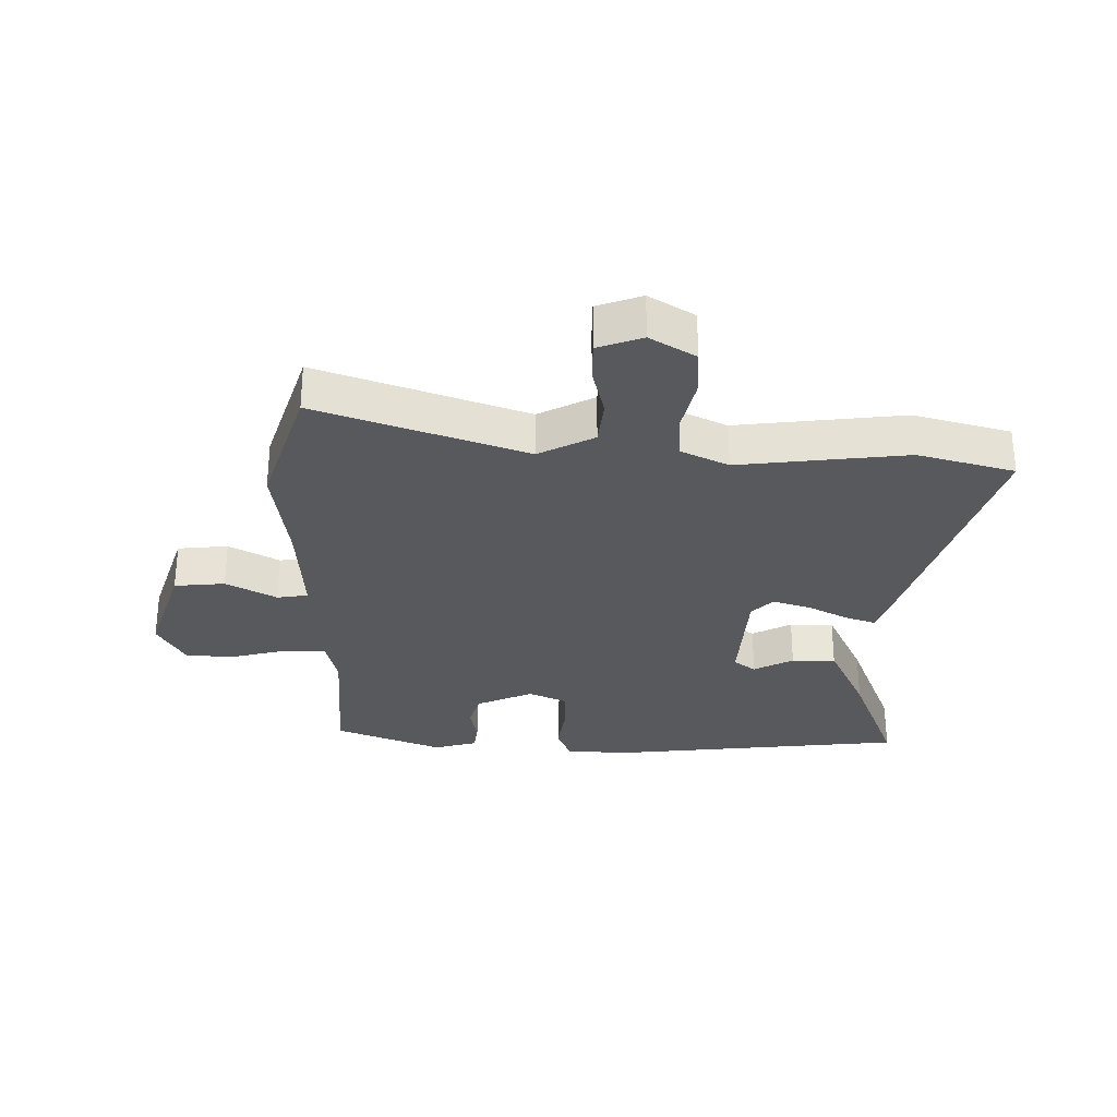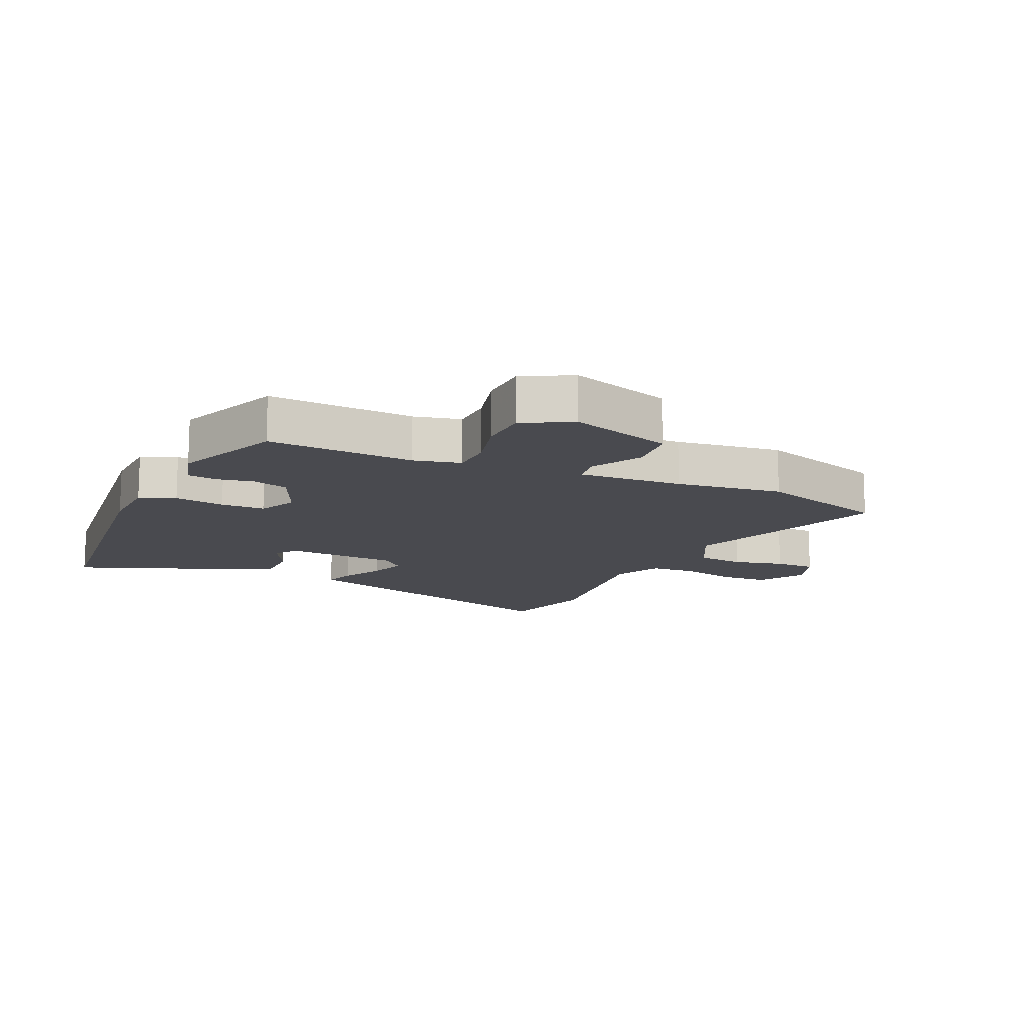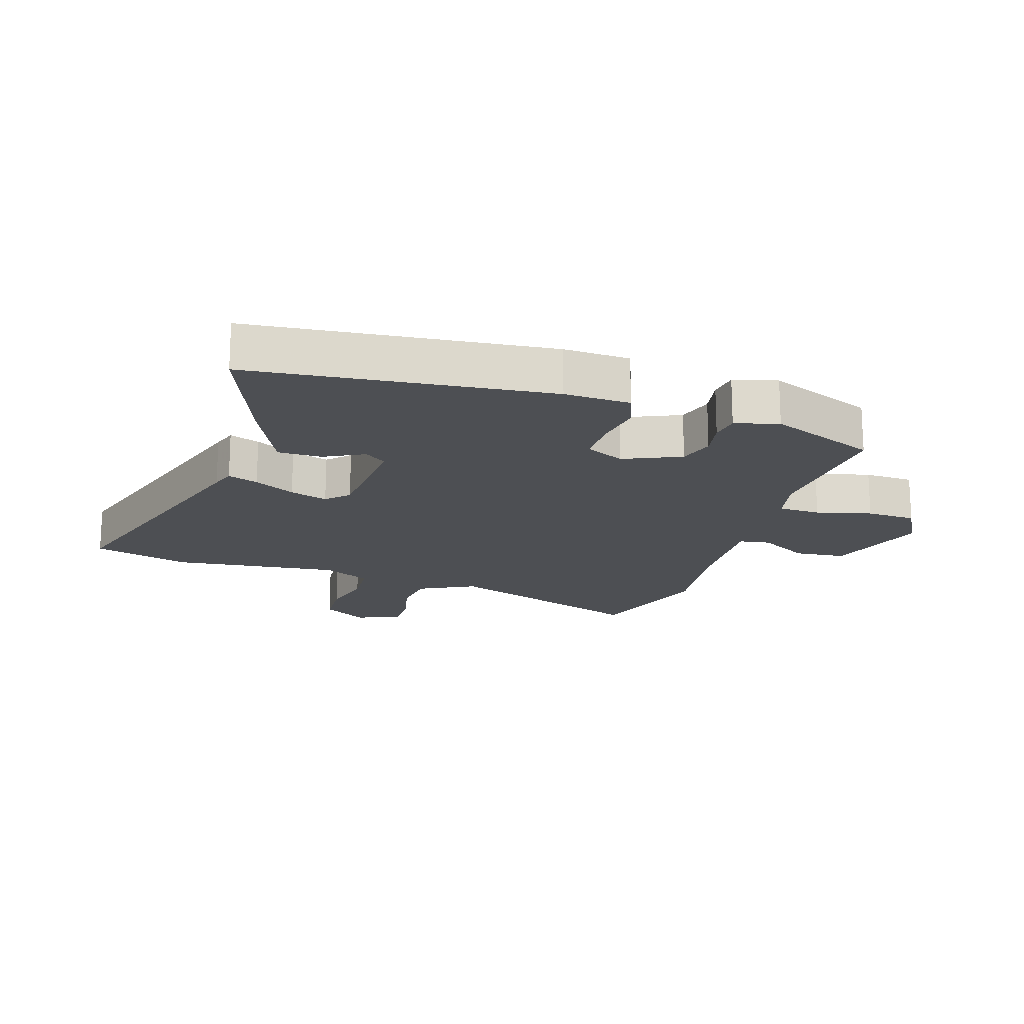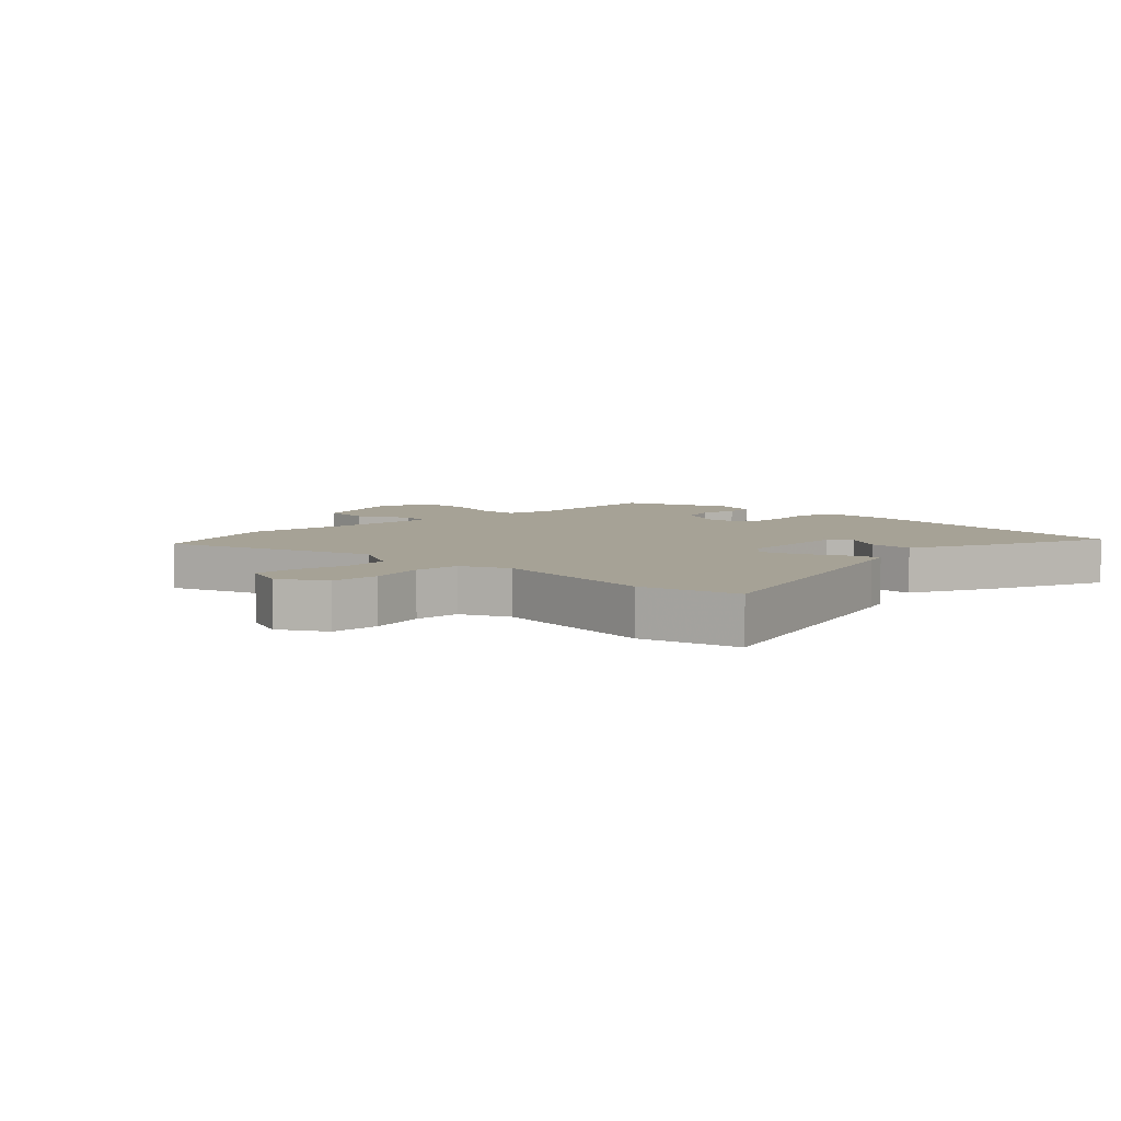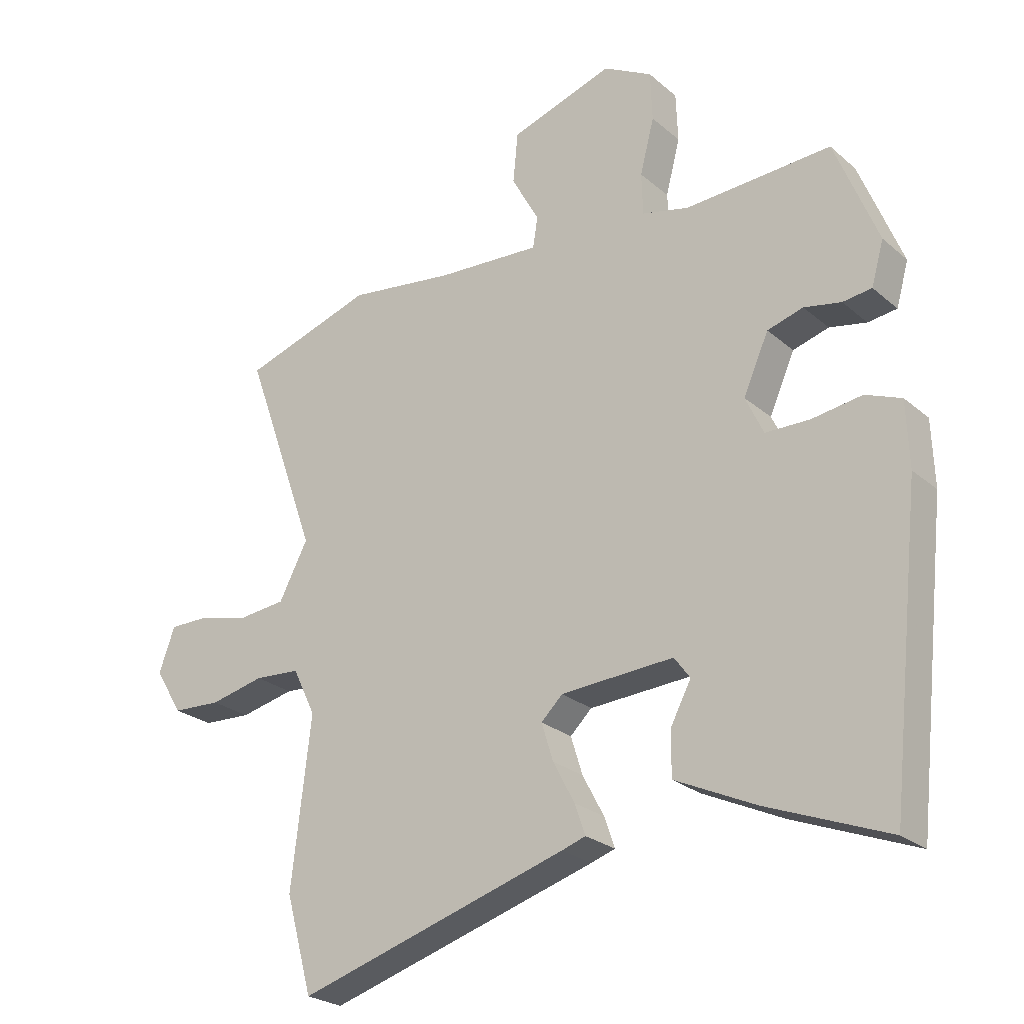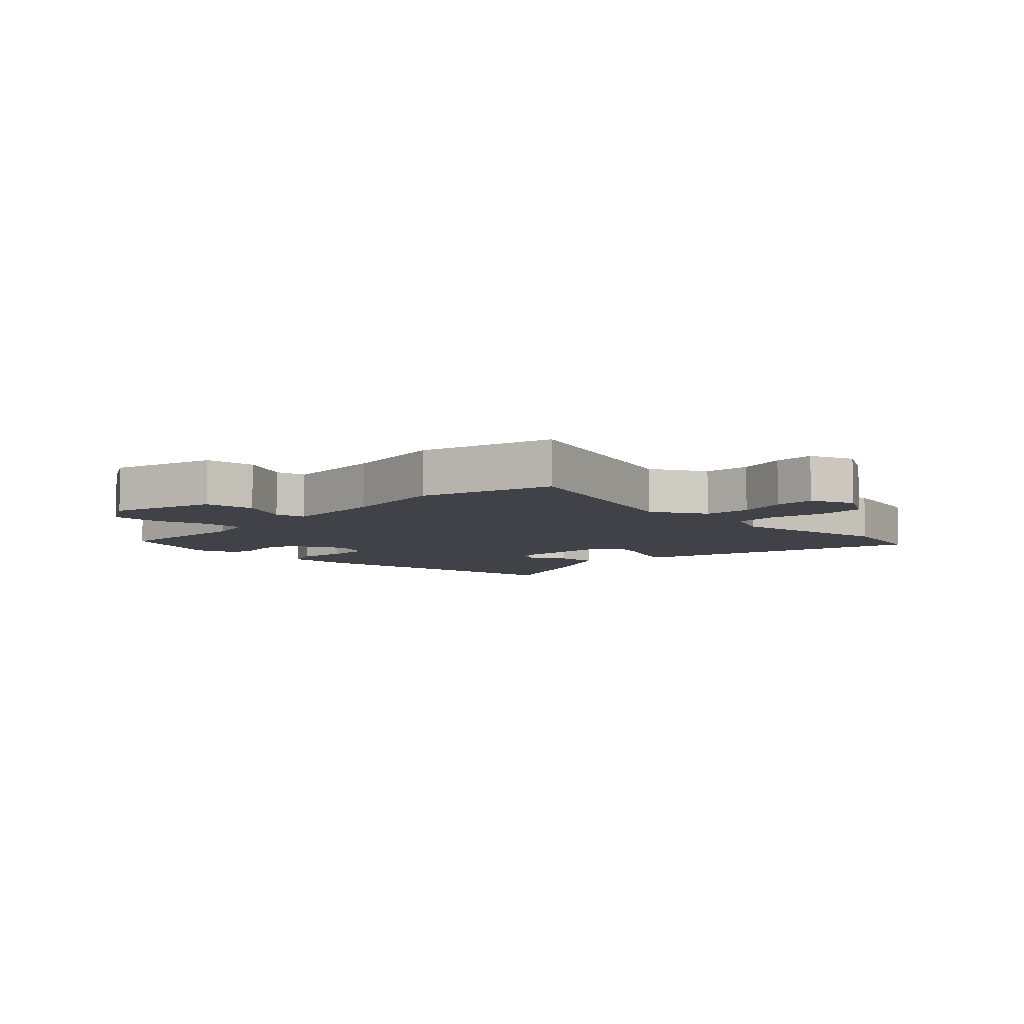
<metadata>
{"format":"obj","ext":"obj","renderer":"f3d","projection":"perspective","resolution":1024,"background":"white","views":[{"elev":-29.8,"azim":89.2,"up":"+Y"},{"elev":-13.5,"azim":-24.5,"up":"+Y"},{"elev":-17.6,"azim":-107.9,"up":"+Y"},{"elev":6.3,"azim":135.3,"up":"+Y"},{"elev":-24.8,"azim":-143.6,"up":"+Z"},{"elev":-6.8,"azim":47.1,"up":"+Y"}]}
</metadata>
<code>
v 0.419 0.07 0.526
v 0.631 0.07 0.458
v 0.512 0.07 0.124
v 0.559 0.07 0.034
v 0.635 0.07 0.026
v 0.717 0.07 0.046
v 0.783 0.07 0.046
v 0.809 0.07 -0.026
v 0.764 0.07 -0.099
v 0.685 0.07 -0.103
v 0.597 0.07 -0.083
v 0.523 0.07 -0.088
v 0.486 0.07 -0.164
v 0.518 0.07 -0.435
v 0.475 0.07 -0.591
v 0.035 0.07 -0.458
v -0.004 0.07 -0.445
v 0.013 0.07 -0.396
v 0.048 0.07 -0.33
v 0.067 0.07 -0.269
v 0.032 0.07 -0.235
v -0.151 0.07 -0.224
v -0.177 0.07 -0.259
v -0.143 0.07 -0.323
v -0.143 0.07 -0.394
v -0.274 0.07 -0.455
v -0.47 0.07 -0.531
v -0.522 0.07 -0.052
v -0.518 0.07 0.054
v -0.46 0.07 0.077
v -0.379 0.07 0.065
v -0.307 0.07 0.066
v -0.278 0.07 0.128
v -0.319 0.07 0.22
v -0.377 0.07 0.237
v -0.437 0.07 0.225
v -0.484 0.07 0.231
v -0.504 0.07 0.301
v -0.434 0.07 0.475
v -0.197 0.07 0.462
v -0.121 0.07 0.48
v -0.119 0.07 0.548
v -0.142 0.07 0.637
v -0.139 0.07 0.717
v -0.06 0.07 0.76
v 0.107 0.07 0.706
v 0.115 0.07 0.624
v 0.07 0.07 0.543
v 0.078 0.07 0.493
v 0.247 0.07 0.503
v 0.419 0 0.526
v 0.631 0 0.458
v 0.512 0 0.124
v 0.559 0 0.034
v 0.635 0 0.026
v 0.717 0 0.046
v 0.783 0 0.046
v 0.809 0 -0.026
v 0.764 0 -0.099
v 0.685 0 -0.103
v 0.597 0 -0.083
v 0.523 0 -0.088
v 0.486 0 -0.164
v 0.518 0 -0.435
v 0.475 0 -0.591
v 0.035 0 -0.458
v -0.004 0 -0.445
v 0.013 0 -0.396
v 0.048 0 -0.33
v 0.067 0 -0.269
v 0.032 0 -0.235
v -0.151 0 -0.224
v -0.177 0 -0.259
v -0.143 0 -0.323
v -0.143 0 -0.394
v -0.274 0 -0.455
v -0.47 0 -0.531
v -0.522 0 -0.052
v -0.518 0 0.054
v -0.46 0 0.077
v -0.379 0 0.065
v -0.307 0 0.066
v -0.278 0 0.128
v -0.319 0 0.22
v -0.377 0 0.237
v -0.437 0 0.225
v -0.484 0 0.231
v -0.504 0 0.301
v -0.434 0 0.475
v -0.197 0 0.462
v -0.121 0 0.48
v -0.119 0 0.548
v -0.142 0 0.637
v -0.139 0 0.717
v -0.06 0 0.76
v 0.107 0 0.706
v 0.115 0 0.624
v 0.07 0 0.543
v 0.078 0 0.493
v 0.247 0 0.503
f 45 46 47 48
f 45 48 49
f 42 43 44 45
f 41 42 45 49
f 40 41 49 50
f 38 39 40
f 35 36 37 38
f 34 35 38 40
f 33 34 40 50
f 28 29 30 31
f 28 31 32
f 27 28 32
f 23 24 25 26
f 23 26 27 32
f 16 17 18 19
f 16 19 20
f 13 14 15 16
f 12 13 16 20
f 8 9 10 11
f 8 11 12
f 5 6 7 8
f 4 5 8 12
f 3 4 12 20
f 22 23 32 33
f 21 22 33 50
f 3 20 21 50
f 1 2 3 50
f 98 97 96 95
f 99 98 95
f 95 94 93 92
f 99 95 92 91
f 100 99 91 90
f 90 89 88
f 88 87 86 85
f 90 88 85 84
f 100 90 84 83
f 81 80 79 78
f 82 81 78
f 82 78 77
f 76 75 74 73
f 82 77 76 73
f 69 68 67 66
f 70 69 66
f 66 65 64 63
f 70 66 63 62
f 61 60 59 58
f 62 61 58
f 58 57 56 55
f 62 58 55 54
f 70 62 54 53
f 83 82 73 72
f 100 83 72 71
f 100 71 70 53
f 100 53 52 51
f 1 51 52 2
f 2 52 53 3
f 3 53 54 4
f 4 54 55 5
f 5 55 56 6
f 6 56 57 7
f 7 57 58 8
f 8 58 59 9
f 9 59 60 10
f 10 60 61 11
f 11 61 62 12
f 12 62 63 13
f 13 63 64 14
f 14 64 65 15
f 15 65 66 16
f 16 66 67 17
f 17 67 68 18
f 18 68 69 19
f 19 69 70 20
f 20 70 71 21
f 21 71 72 22
f 22 72 73 23
f 23 73 74 24
f 24 74 75 25
f 25 75 76 26
f 26 76 77 27
f 27 77 78 28
f 28 78 79 29
f 29 79 80 30
f 30 80 81 31
f 31 81 82 32
f 32 82 83 33
f 33 83 84 34
f 34 84 85 35
f 35 85 86 36
f 36 86 87 37
f 37 87 88 38
f 38 88 89 39
f 39 89 90 40
f 40 90 91 41
f 41 91 92 42
f 42 92 93 43
f 43 93 94 44
f 44 94 95 45
f 45 95 96 46
f 46 96 97 47
f 47 97 98 48
f 48 98 99 49
f 49 99 100 50
f 50 100 51 1

</code>
